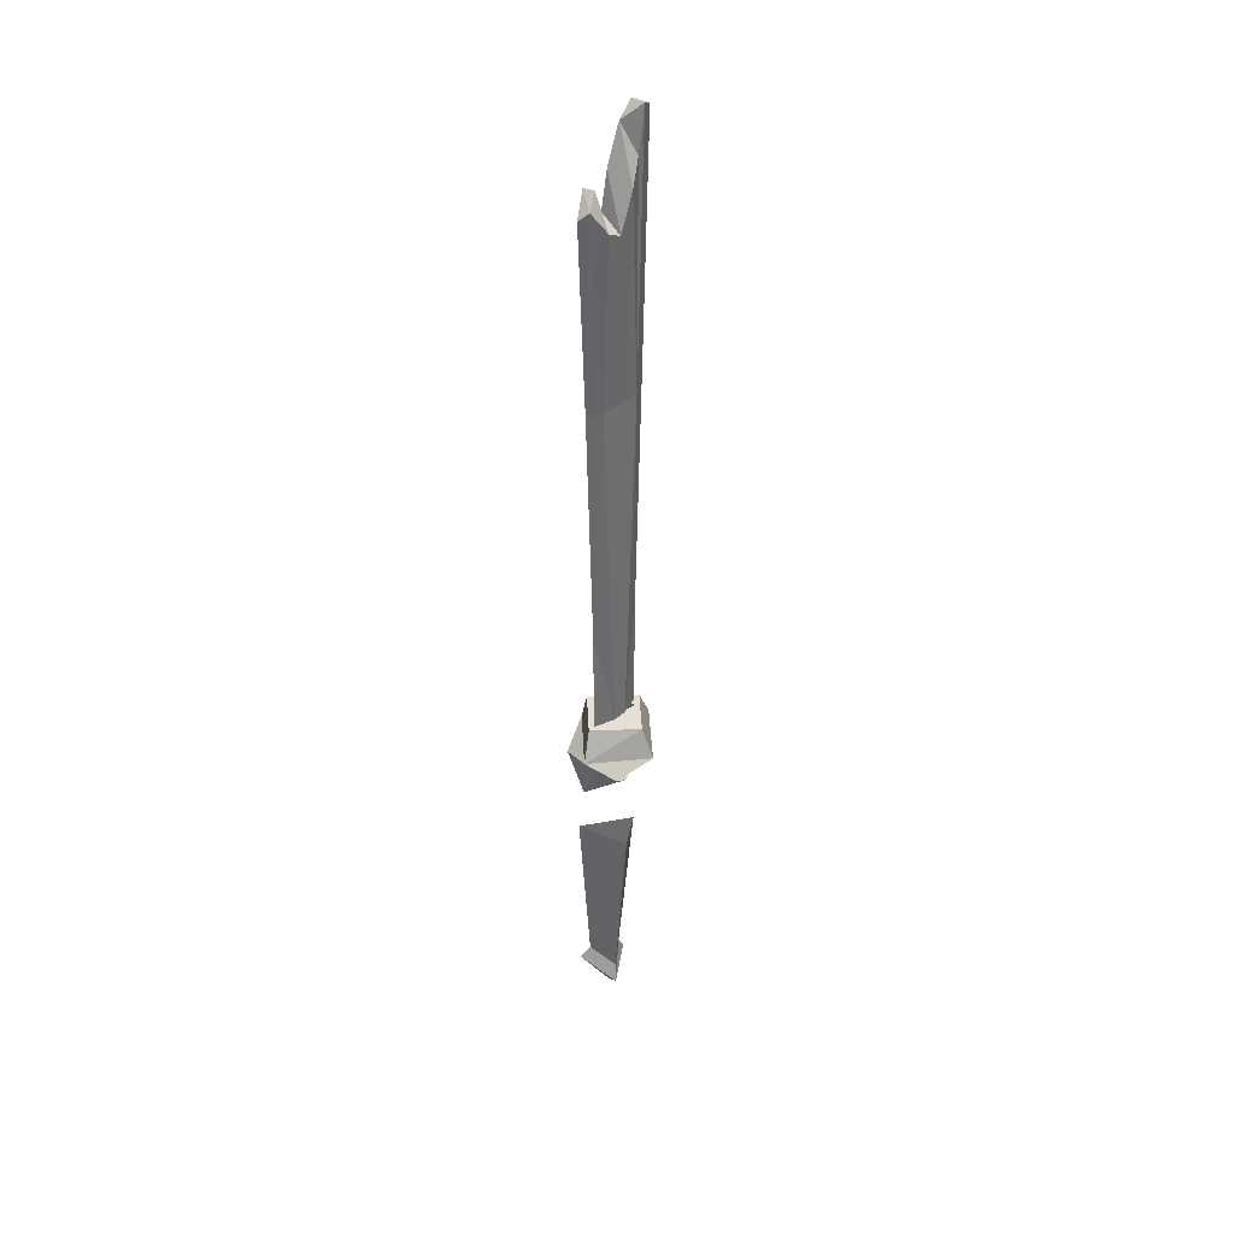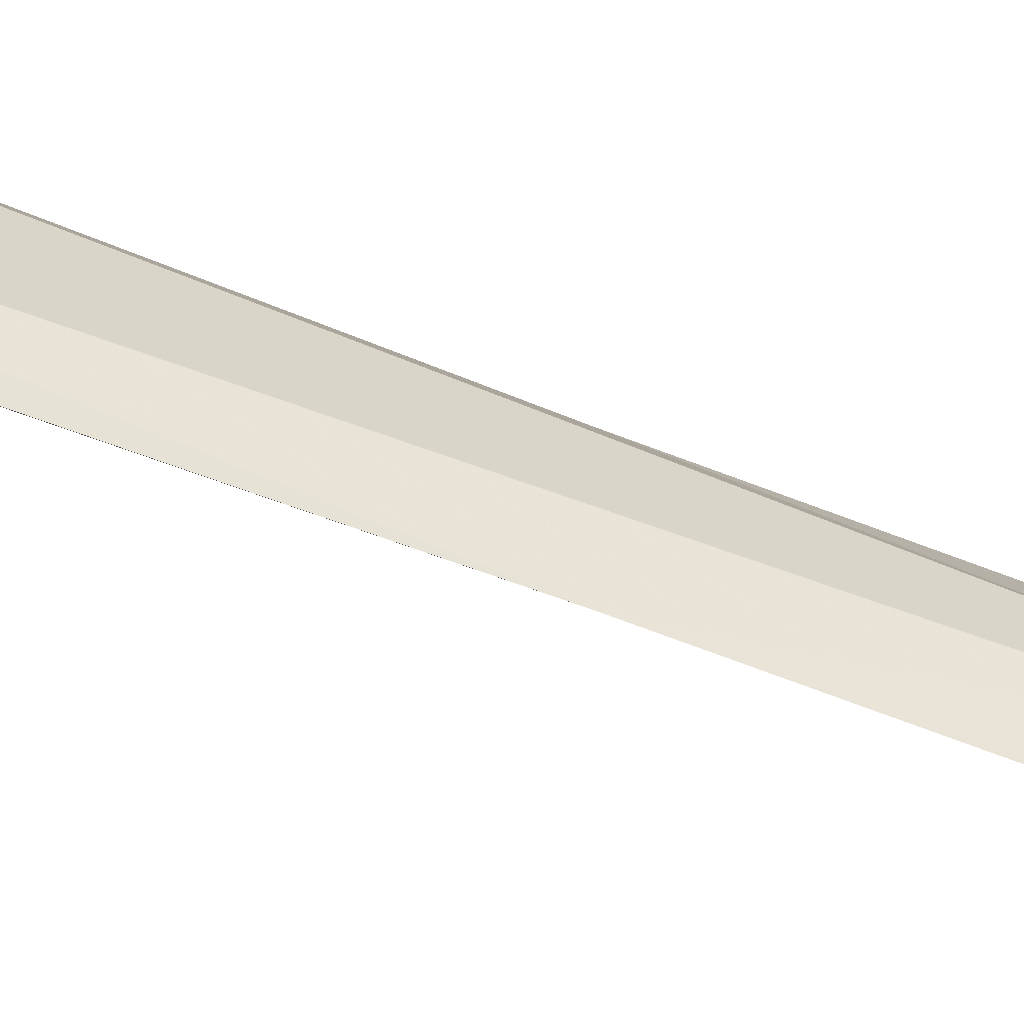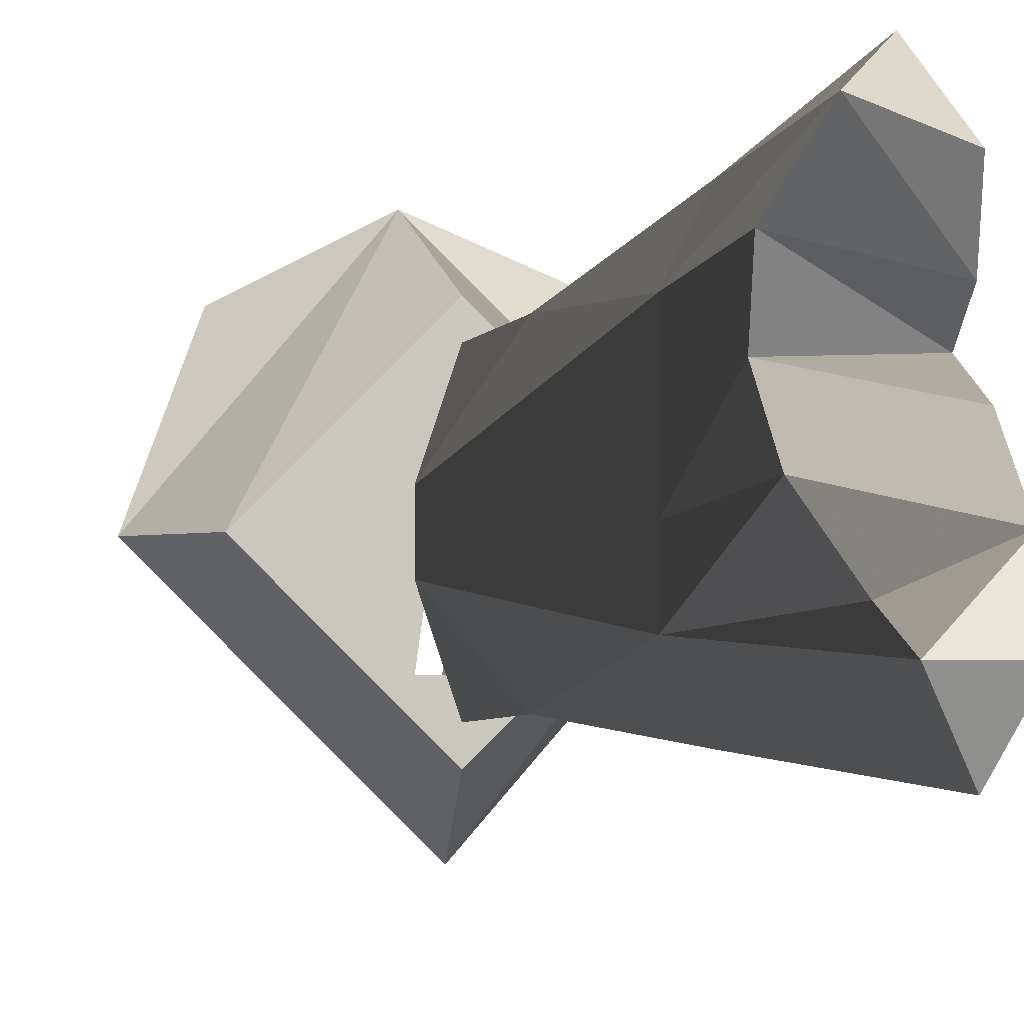
<metadata>
{"format":"obj","ext":"obj","renderer":"f3d","projection":"perspective","resolution":1024,"background":"white","views":[{"elev":38.0,"azim":-137.8,"up":"+Z"},{"elev":-62.8,"azim":68.0,"up":"+Y"},{"elev":-1.5,"azim":-5.4,"up":"+Y"}]}
</metadata>
<code>
v -0.4609 -0.8828 0.07031
v -0.4219 -0.8984 0.05469
v -0.4609 -0.8984 0.05469
v -0.4922 -0.8984 0.05469
v -0.5078 -0.9375 0.07031
v -0.4922 -0.9375 0.1016
v -0.4531 -0.8984 0.1016
v -0.4062 -0.9375 0.07031
v -0.4531 -0.9688 0.04688
v -0.4375 -0.9062 0
v -0.4922 -0.9141 0.04688
v -0.4531 -0.9922 0.07031
v -0.4531 -0.9766 0.1016
v -0.4609 -0.9609 0.1016
v -0.4531 -0.9062 0.1016
v -0.4141 -0.9375 0.1016
v -0.4453 -0.9609 0.1016
v -0.4922 -0.9141 -0.04688
v -0.4297 -0.9062 -0.05469
v -0.4297 -0.9219 -0.2578
v -0.4688 -0.9219 -0.2578
v -0.4531 -0.9688 -0.07031
v -0.4453 -0.9531 -0.2578
v -0.4453 -0.9609 -0.2734
v -0.4219 -0.9141 -0.2734
v -0.4766 -0.9141 -0.2734
v -0.4453 -0.9375 -0.3125
v -0.4531 -0.9688 0.2188
v -0.4609 -0.9453 0.1016
v -0.4531 -0.9688 0.1016
v -0.4453 -0.9453 0.1016
v -0.4453 -0.9609 0.4844
v -0.4531 -0.9766 0.4844
v -0.4609 -0.9609 0.4844
v -0.4609 -0.9453 0.4844
v -0.4609 -0.9375 0.1016
v -0.4609 -0.9297 0.4844
v -0.4609 -0.9297 0.1016
v -0.4609 -0.9141 0.4844
v -0.4531 -0.9062 0.2188
v -0.4453 -0.9297 0.1016
v -0.4453 -0.9141 0.4844
v -0.4453 -0.9297 0.4844
v -0.4453 -0.9375 0.1016
v -0.4453 -0.9453 0.4844
v -0.4453 -0.9688 0.7734
v -0.4531 -0.9844 0.7656
v -0.4609 -0.9688 0.7734
v -0.4609 -0.9609 0.7266
v -0.4688 -0.9453 0.7031
v -0.4688 -0.9297 0.6641
v -0.4688 -0.9141 0.6719
v -0.4609 -0.8984 0.6953
v -0.4531 -0.8984 0.4844
v -0.4531 -0.8906 0.6875
v -0.4453 -0.9062 0.7109
v -0.4453 -0.9219 0.7031
v -0.4453 -0.9297 0.6797
v -0.4453 -0.9375 0.7188
v -0.4453 -0.9531 0.7578
f 1 2 3
f 1 3 4
f 1 4 5
f 1 8 2
f 2 8 9
f 4 9 12
f 4 12 5
f 8 12 9
f 20 23 24
f 20 24 25
f 20 25 21
f 21 25 26
f 21 26 23
f 23 26 24
f 1 5 6
f 1 6 7
f 1 7 8
f 5 12 13
f 5 13 6
f 6 13 14
f 6 14 15
f 6 15 7
f 7 15 16
f 7 16 8
f 8 16 12
f 12 16 13
f 13 16 17
f 13 17 14
f 16 15 17
f 24 26 27
f 24 27 25
f 25 27 26
f 2 9 10
f 2 10 3
f 3 10 11
f 3 11 4
f 4 11 9
f 18 19 20
f 18 20 21
f 18 21 22
f 22 21 23
f 22 23 19
f 19 23 20
f 28 29 30
f 28 30 31
f 28 31 32
f 28 32 33
f 28 33 34
f 28 34 29
f 38 39 40
f 38 40 15
f 15 40 41
f 41 40 42
f 32 46 33
f 33 46 47
f 33 47 48
f 33 48 34
f 39 53 54
f 39 54 40
f 40 54 42
f 42 54 55
f 42 55 56
f 54 53 55
f 29 34 35
f 29 35 36
f 36 37 38
f 38 37 39
f 41 42 43
f 41 43 44
f 44 45 32
f 44 32 31
f 34 48 49
f 34 49 50
f 34 50 35
f 37 51 39
f 39 51 52
f 39 52 53
f 42 56 43
f 43 56 57
f 43 57 58
f 43 58 59
f 45 60 32
f 32 60 46
f 36 35 37
f 44 43 45
f 35 50 51
f 35 51 37
f 43 59 45
f 45 59 60
f 46 60 48
f 46 48 47
f 55 53 56
f 56 53 57
f 57 53 52
f 57 52 58
f 58 52 51
f 58 51 59
f 59 51 50
f 59 50 60
f 60 50 49
f 60 49 48

</code>
